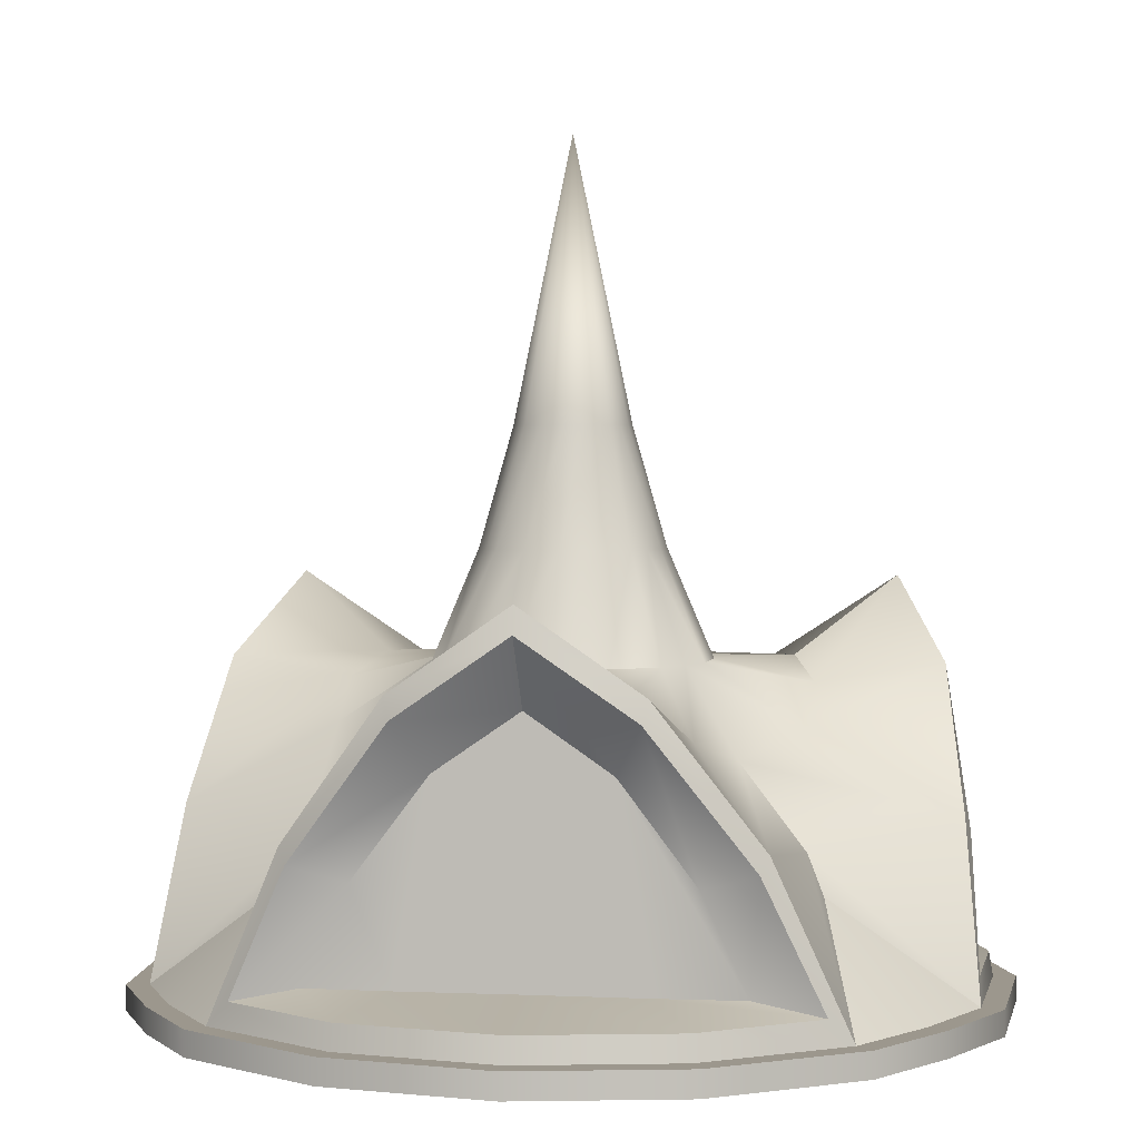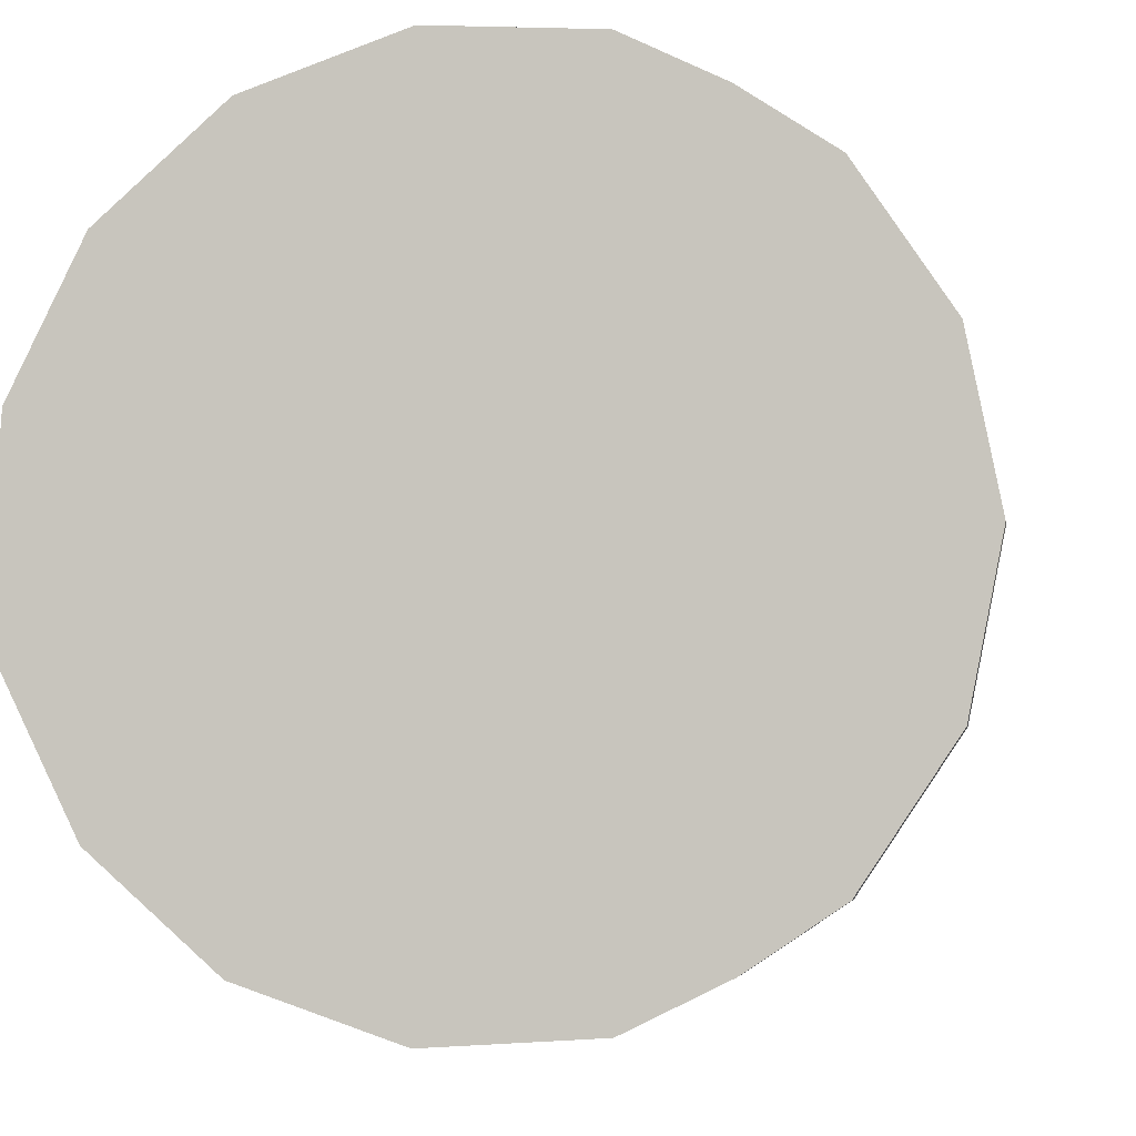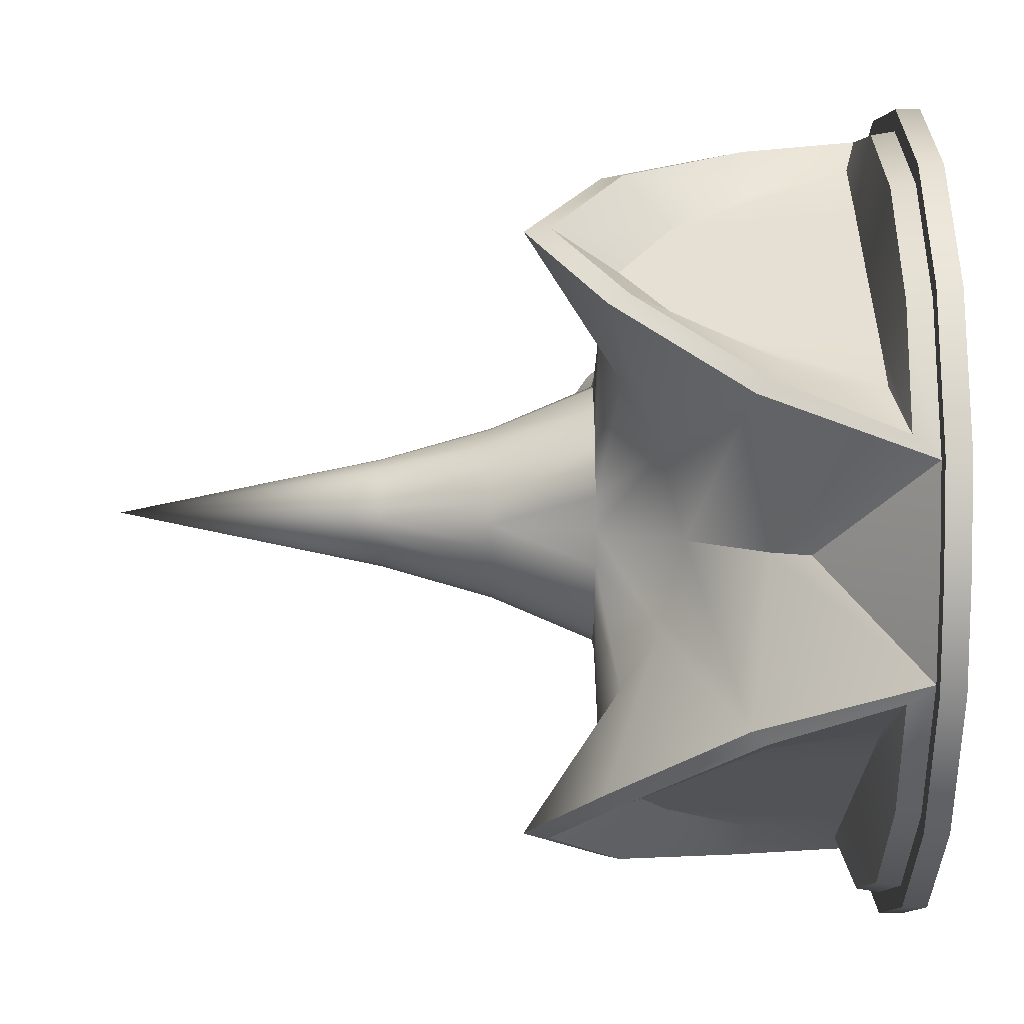
<metadata>
{"format":"obj","ext":"obj","renderer":"f3d","projection":"perspective","resolution":1024,"background":"white","views":[{"elev":2.9,"azim":-141.7,"up":"+Y"},{"elev":-4.5,"azim":9.5,"up":"+Z"},{"elev":8.2,"azim":-90.1,"up":"+Z"}]}
</metadata>
<code>
g Roof_04
v 2.881 -1 -2.881
v 3.111 0.6619 -2.154
v 1.361 0.4407 -2.356
v 1.453 0.05515 -2.516
v 3.039 -1 3.039
v 2.112 -1.252 3.659
v 2.112 -1 3.659
v 3.039 -1.252 3.039
v 3.971 -1 1.645
v 3.971 -1.252 1.645
v 4.298 -1 0
v 4.298 -1.252 0
v 3.971 -1 -1.645
v 3.971 -1.252 -1.645
v 3.039 -1 -3.039
v 3.039 -1.252 -3.039
v 2.112 -1.252 -3.659
v 2.112 -1 -3.659
v 2.881 -1 -2.881
v 1.453 0.05515 -2.516
v 2.002 -1 -3.468
v 1.054 -1 -3.935
v 3.726 -0.7555 -1.542
v 3.049 -0.6016 -1.978
v 2.999 -0.75 -2.649
v 3.049 -0.6057 -1.151
v 4.041 -0.7527 0
v 3.049 -0.6036 2.32e-07
v 3.726 -0.7555 1.542
v 3.049 -0.6057 1.151
v 2.999 -0.75 2.649
v 3.049 -0.6016 1.978
v 3.216 0.5057 2.075
v 3.049 -0.6016 1.978
v 2.999 -0.75 2.649
v 3.049 0.3359 1.549
v 3.518 1.81 1.092
v 3.049 1.31 0.815
v 3.049 1.31 0.815
v 3.577 2.563 0
v 3.049 1.872 2.32e-07
v 3.049 -0.6057 1.151
v 3.049 1.872 2.32e-07
v 3.049 -0.6036 2.32e-07
v 3.049 1.31 -0.815
v 3.049 -0.6057 -1.151
v 3.049 0.3359 -1.549
v 3.049 -0.6016 -1.978
v 2.999 -0.75 -2.649
v 3.216 0.5057 -2.075
v 3.049 1.31 -0.815
v 3.518 1.81 -1.092
v 3.049 1.872 2.32e-07
v 3.577 2.563 0
v 1.361 0.4407 2.356
v 3.111 0.6619 2.154
v 2.881 -1 2.881
v 1.453 0.05514 2.516
v 0.9767 1.224 1.692
v 3.111 0.6619 2.154
v 1.361 0.4407 2.356
v 1.813 1.469 1.366
v 3.449 2.025 1.148
v 2.232 1.845 0.7391
v 3.529 2.825 0
v 2.379 2.052 0
v 3.449 2.025 -1.148
v 2.232 1.845 -0.7391
v 3.111 0.6619 -2.154
v 1.813 1.469 -1.366
v 1.361 0.4407 -2.356
v 0.9767 1.224 -1.692
v 0.9635 2.086 0.9635
v 1.259 2.086 0.5215
v 1.363 2.086 0
v 1.259 2.086 -0.5215
v 0.9635 2.086 -0.9635
v 0.6697 2.086 1.16
v 0.6697 2.086 -1.16
v 0.3527 2.086 -1.316
v 0.2762 1.469 -2.253
v 1.361 0.4407 -2.356
v -0.1779 2.086 -1.351
v 0.3104 0.6619 -3.771
v -0.4758 1.845 -2.302
v -0.6813 2.086 -1.18
v -0.7306 2.025 -3.561
v -1.189 2.052 -2.06
v -1.081 2.086 -0.8295
v -1.764 2.825 -3.056
v -1.756 1.845 -1.563
v -1.316 2.086 -0.3527
v -2.718 2.025 -2.413
v -2.089 1.469 -0.8873
v -3.421 0.6619 -1.617
v -1.339 2.086 -3.815e-08
v -1.953 1.224 7.629e-08
v -2.721 0.4407 0
v -2.089 1.469 0.8873
v -1.316 2.086 0.3527
v -3.421 0.6619 1.617
v -2.721 0.4407 0
v -2.718 2.025 2.413
v -1.756 1.845 1.563
v -1.764 2.825 3.056
v -1.189 2.052 2.06
v -1.081 2.086 0.8295
v -1.189 2.052 2.06
v -0.6813 2.086 1.18
v 0.4468 3.158 0.7739
v 0.9635 2.086 0.9635
v 0.6697 2.086 1.16
v 0.6429 3.158 0.6429
v 0.2821 4.337 0.4887
v 1.259 2.086 0.5215
v 0.4059 4.337 0.4059
v 9.112e-18 7.127 2.08e-18
v 0.84 3.158 0.3479
v 1.363 2.086 0
v 0.5304 4.337 0.2197
v 0.9092 3.158 0
v 1.259 2.086 -0.5215
v 0.5741 4.337 0
v 0.84 3.158 -0.3479
v 0.9635 2.086 -0.9635
v 0.5304 4.337 -0.2197
v 0.6429 3.158 -0.6429
v 0.6697 2.086 -1.16
v 0.4468 3.158 -0.7739
v 0.4059 4.337 -0.4059
v 0.2821 4.337 -0.4887
v 1.453 0.05514 2.516
v 2.881 -1 2.881
v 2.002 -1 3.468
v 1.054 -1 3.935
v -0.4758 1.845 2.302
v -1.764 2.825 3.056
v -1.189 2.052 2.06
v -0.7306 2.025 3.561
v 0.2762 1.469 2.253
v 0.3104 0.6619 3.771
v 1.361 0.4407 2.356
v 0.3527 2.086 1.316
v -0.1779 2.086 1.351
v -1.189 2.052 2.06
v -0.6813 2.086 1.18
v 1.113 -1 4.152
v 2.112 -1 3.659
v 2.112 -1.252 3.659
v 1.113 -1.252 4.152
v -0.5611 -1 4.262
v -0.5611 -1.252 4.262
v -2.149 -1 3.723
v -2.149 -1.252 3.723
v -2.037 -1 3.528
v -0.5611 -1 4.262
v -2.149 -1 3.723
v -0.5318 -1 4.039
v 1.113 -1 4.152
v 1.054 -1 3.935
v 2.112 -1 3.659
v 2.002 -1 3.468
v 2.881 -1 2.881
v 3.039 -1 3.039
v 3.764 -1 1.559
v 3.971 -1 1.645
v 4.074 -1 0
v 4.298 -1 0
v 3.764 -1 -1.559
v 3.971 -1 -1.645
v 2.881 -1 -2.881
v 3.039 -1 -3.039
v 2.112 -1 -3.659
v 2.002 -1 -3.468
v 1.054 -1 -3.935
v 1.113 -1 -4.152
v -0.5611 -1 -4.262
v -0.5318 -1 -4.039
v -2.149 -1 -3.723
v -2.037 -1 -3.528
v -3.41 -1 -2.617
v -3.232 -1 -2.48
v -4.152 -1 -1.113
v -3.935 -1 -1.054
v -4.225 -1 0
v -4.004 -1 1.526e-07
v -3.935 -1 1.054
v -4.152 -1 1.113
v -3.232 -1 2.48
v -3.41 -1 2.617
v -2.037 -1 3.528
v -2.149 -1 3.723
v -0.5318 -1 4.039
v -2.037 -1 3.528
v -2.021 -0.7527 3.5
v -0.5281 -0.7555 3.998
v 1.054 -1 3.935
v 0.795 -0.75 3.921
v 0.3104 0.6619 3.771
v 0.1892 0.5057 3.823
v -0.7306 2.025 3.561
v -0.8133 1.81 3.592
v -1.764 2.825 3.056
v -1.789 2.563 3.098
v 0.795 -0.75 3.921
v -0.5278 -0.6057 3.216
v 0.1884 -0.6016 3.629
v -0.5281 -0.7555 3.998
v -1.524 -0.6036 2.641
v -2.021 -0.7527 3.5
v -3.198 -0.7555 2.456
v -2.521 -0.6057 2.065
v -3.794 -0.75 1.272
v -3.237 -0.6016 1.652
v -0.8133 1.81 3.592
v -0.1826 0.3359 3.415
v -0.8187 1.31 3.048
v 0.1892 0.5057 3.823
v 0.1884 -0.6016 3.629
v 0.795 -0.75 3.921
v -0.8187 1.31 3.048
v -0.5278 -0.6057 3.216
v -1.524 1.872 2.64
v -1.524 -0.6036 2.641
v -2.521 -0.6057 2.065
v -2.23 1.31 2.233
v -3.237 -0.6016 1.652
v -2.866 0.3359 1.866
v -3.406 0.5057 1.748
v -3.794 -0.75 1.272
v -2.704 1.81 2.5
v -2.23 1.31 2.233
v -1.789 2.563 3.098
v -1.524 1.872 2.64
v -1.789 2.563 3.098
v -0.8133 1.81 3.592
v -0.8187 1.31 3.048
v -1.524 1.872 2.64
v 1.361 0.4407 2.356
v 1.453 0.05514 2.516
v 1.054 -1 3.935
v 0.3104 0.6619 3.771
v 0.4468 3.158 0.7739
v 0.6697 2.086 1.16
v 0.3527 2.086 1.316
v 0.2353 3.158 0.8782
v 0.2821 4.337 0.4887
v -0.1779 2.086 1.351
v 0.1486 4.337 0.5545
v 9.112e-18 7.127 2.08e-18
v -0.1187 3.158 0.9014
v -0.6813 2.086 1.18
v -0.4546 3.158 0.7874
v -0.07493 4.337 0.5692
v -0.287 4.337 0.4972
v 1.054 -1 -3.935
v 1.453 0.05515 -2.516
v 1.361 0.4407 -2.356
v 0.3104 0.6619 -3.771
v -0.1779 2.086 -1.351
v -0.4546 3.158 -0.7874
v -0.6813 2.086 -1.18
v -0.1187 3.158 -0.9014
v 0.3527 2.086 -1.316
v -0.287 4.337 -0.4972
v 0.2353 3.158 -0.8782
v 0.6697 2.086 -1.16
v 0.4468 3.158 -0.7739
v -0.07493 4.337 -0.5692
v 9.112e-18 7.127 2.08e-18
v 0.1486 4.337 -0.5545
v 0.2821 4.337 -0.4887
v -2.149 -1 -3.723
v -3.41 -1.252 -2.617
v -2.149 -1.252 -3.723
v -3.41 -1 -2.617
v -4.152 -1.252 -1.113
v -4.152 -1 -1.113
v -4.225 -1.252 0
v -4.225 -1 0
v -4.152 -1 1.113
v -4.152 -1.252 1.113
v -3.41 -1 2.617
v -3.41 -1.252 2.617
v -2.149 -1 3.723
v -2.149 -1.252 3.723
v -0.5611 -1 -4.262
v -2.149 -1 -3.723
v -2.149 -1.252 -3.723
v -0.5611 -1.252 -4.262
v 1.113 -1 -4.152
v 1.113 -1.252 -4.152
v 2.112 -1.252 -3.659
v 2.112 -1 -3.659
v -3.232 -1 -2.48
v -2.037 -1 -3.528
v -2.021 -0.7527 -3.5
v -3.198 -0.7555 -2.456
v -3.935 -1 -1.054
v -3.794 -0.75 -1.272
v -3.421 0.6619 -1.617
v -3.406 0.5057 -1.748
v -2.718 2.025 -2.413
v -2.704 1.81 -2.5
v -1.764 2.825 -3.056
v -1.789 2.563 -3.098
v -2.037 -1 -3.528
v -0.5281 -0.7555 -3.998
v -2.021 -0.7527 -3.5
v -0.5318 -1 -4.039
v 0.795 -0.75 -3.921
v 1.054 -1 -3.935
v 0.1892 0.5057 -3.823
v 0.3104 0.6619 -3.771
v -0.8133 1.81 -3.592
v -0.7306 2.025 -3.561
v -1.789 2.563 -3.098
v -1.764 2.825 -3.056
v -0.5281 -0.7555 -3.998
v 0.795 -0.75 -3.921
v 0.1884 -0.6016 -3.629
v -0.5278 -0.6057 -3.216
v -2.021 -0.7527 -3.5
v -1.524 -0.6036 -2.641
v -3.198 -0.7555 -2.456
v -2.521 -0.6057 -2.065
v -3.794 -0.75 -1.272
v -3.237 -0.6016 -1.652
v 0.1892 0.5057 -3.823
v -0.8133 1.81 -3.592
v -0.8187 1.31 -3.048
v -0.1826 0.3359 -3.415
v 0.795 -0.75 -3.921
v 0.1884 -0.6016 -3.629
v -0.5278 -0.6057 -3.216
v -0.8187 1.31 -3.048
v -1.524 -0.6036 -2.641
v -1.524 1.872 -2.64
v -2.521 -0.6057 -2.065
v -2.23 1.31 -2.233
v -3.237 -0.6016 -1.652
v -2.866 0.3359 -1.866
v -3.406 0.5057 -1.748
v -3.794 -0.75 -1.272
v -2.704 1.81 -2.5
v -2.23 1.31 -2.233
v -1.789 2.563 -3.098
v -1.524 1.872 -2.64
v -0.8133 1.81 -3.592
v -1.789 2.563 -3.098
v -1.524 1.872 -2.64
v -0.8187 1.31 -3.048
v -2.721 0.4407 0
v -2.905 0.05514 0
v -3.935 -1 -1.054
v -3.421 0.6619 -1.617
v -2.905 0.05514 0
v -4.004 -1 1.526e-07
v -3.935 -1 -1.054
v -3.935 -1 1.054
v -3.232 -1 2.48
v -2.021 -0.7527 3.5
v -2.037 -1 3.528
v -3.198 -0.7555 2.456
v -3.935 -1 1.054
v -3.794 -0.75 1.272
v -3.421 0.6619 1.617
v -3.406 0.5057 1.748
v -2.718 2.025 2.413
v -2.704 1.81 2.5
v -1.764 2.825 3.056
v -1.789 2.563 3.098
v -2.721 0.4407 0
v -3.421 0.6619 1.617
v -3.935 -1 1.054
v -2.905 0.05514 0
v -3.935 -1.252 1.054
v -4.152 -1.252 1.113
v -3.41 -1.252 2.617
v -4.225 -1.252 0
v -3.232 -1.252 2.48
v -2.149 -1.252 3.723
v -1.282e-17 -1.252 -4.301e-17
v -2.037 -1.252 3.528
v -4.004 -1.252 1.526e-07
v -0.5318 -1.252 4.039
v -0.5611 -1.252 4.262
v -3.935 -1.252 -1.054
v -4.152 -1.252 -1.113
v -3.41 -1.252 -2.617
v 1.054 -1.252 3.935
v 1.113 -1.252 4.152
v 2.112 -1.252 3.659
v -3.232 -1.252 -2.48
v -2.149 -1.252 -3.723
v -2.037 -1.252 -3.528
v -0.5611 -1.252 -4.262
v 2.002 -1.252 3.468
v -0.5318 -1.252 -4.039
v 2.881 -1.252 2.881
v 3.039 -1.252 3.039
v 1.113 -1.252 -4.152
v 3.971 -1.252 1.645
v 1.054 -1.252 -3.935
v 2.112 -1.252 -3.659
v 3.764 -1.252 1.559
v 4.298 -1.252 0
v 4.074 -1.252 0
v 3.971 -1.252 -1.645
v 3.764 -1.252 -1.559
v 3.039 -1.252 -3.039
v 2.881 -1.252 -2.881
v 2.002 -1.252 -3.468
v -0.7213 3.158 0.5535
v -0.4546 3.158 0.7874
v -0.6813 2.086 1.18
v -1.081 2.086 0.8295
v -0.4555 4.337 0.3495
v -0.287 4.337 0.4972
v 9.112e-18 7.127 2.08e-18
v -0.8782 3.158 0.2353
v -1.316 2.086 0.3527
v -0.5545 4.337 0.1486
v -0.8936 3.158 0
v -1.339 2.086 -3.815e-08
v -1.316 2.086 -0.3527
v -0.5643 4.337 -1.907e-08
v -0.8782 3.158 -0.2353
v -1.081 2.086 -0.8295
v -0.5545 4.337 -0.1486
v -0.7213 3.158 -0.5535
v -0.6813 2.086 -1.18
v -0.4546 3.158 -0.7874
v -0.4555 4.337 -0.3495
v -0.287 4.337 -0.4972
v 3.529 2.825 0
v 3.577 2.563 0
v 3.518 1.81 1.092
v 3.449 2.025 1.148
v 3.449 2.025 -1.148
v 3.216 0.5057 2.075
v 3.518 1.81 -1.092
v 3.111 0.6619 2.154
v 3.111 0.6619 -2.154
v 2.999 -0.75 2.649
v 3.216 0.5057 -2.075
v 2.881 -1 2.881
v 2.881 -1 -2.881
v 3.726 -0.7555 1.542
v 2.999 -0.75 -2.649
v 3.764 -1 1.559
v 3.764 -1 -1.559
v 4.041 -0.7527 0
v 3.726 -0.7555 -1.542
v 4.074 -1 0
g Roof_04_0
f 3 2 1
f 4 3 1
f 7 6 5
f 6 8 5
f 5 8 9
f 8 10 9
f 9 10 11
f 10 12 11
f 11 12 13
f 12 14 13
f 13 14 15
f 14 16 15
f 15 16 17
f 18 15 17
f 21 20 19
f 20 21 22
f 25 24 23
f 24 26 23
f 23 26 27
f 26 28 27
f 27 28 29
f 28 30 29
f 29 30 31
f 30 32 31
f 35 34 33
f 34 36 33
f 33 36 37
f 38 36 34
f 36 39 37
f 37 39 40
f 39 41 40
f 42 38 34
f 43 38 42
f 44 43 42
f 45 43 44
f 46 45 44
f 47 45 46
f 48 47 46
f 47 48 49
f 50 47 49
f 51 47 50
f 52 51 50
f 53 51 52
f 54 53 52
f 57 56 55
f 58 57 55
f 61 60 59
f 60 62 59
f 60 63 62
f 63 64 62
f 63 65 64
f 65 66 64
f 66 65 67
f 68 66 67
f 67 69 68
f 69 70 68
f 69 71 70
f 71 72 70
f 62 64 73
f 64 74 73
f 64 66 74
f 66 75 74
f 75 66 68
f 76 75 68
f 68 70 76
f 70 77 76
f 70 72 77
f 62 73 78
f 72 79 77
f 79 72 80
f 59 62 78
f 72 81 80
f 72 82 81
f 80 81 83
f 82 84 81
f 81 85 83
f 81 84 85
f 86 83 85
f 84 87 85
f 88 86 85
f 88 85 87
f 86 88 89
f 90 88 87
f 88 91 89
f 88 90 91
f 89 91 92
f 90 93 91
f 91 94 92
f 91 93 94
f 93 95 94
f 92 94 96
f 94 95 97
f 94 97 96
f 95 98 97
f 97 99 96
f 99 100 96
f 101 99 97
f 102 101 97
f 101 103 99
f 99 104 100
f 103 104 99
f 103 105 104
f 105 106 104
f 104 107 100
f 104 108 107
f 108 109 107
f 112 111 110
f 111 113 110
f 110 113 114
f 111 115 113
f 113 116 114
f 114 116 117
f 115 118 113
f 113 118 116
f 115 119 118
f 118 120 116
f 120 117 116
f 119 121 118
f 118 121 120
f 121 119 122
f 121 123 120
f 123 117 120
f 124 121 122
f 123 121 124
f 122 125 124
f 126 117 123
f 126 123 124
f 125 127 124
f 124 127 126
f 125 128 127
f 128 129 127
f 130 117 126
f 127 130 126
f 127 129 130
f 131 117 130
f 129 131 130
f 134 133 132
f 135 134 132
f 138 137 136
f 137 139 136
f 136 139 140
f 139 141 140
f 140 141 59
f 141 142 59
f 140 59 78
f 143 140 78
f 136 140 143
f 144 136 143
f 145 136 144
f 146 145 144
f 149 148 147
f 150 149 147
f 150 147 151
f 152 150 151
f 152 151 153
f 154 152 153
f 157 156 155
f 156 158 155
f 156 159 158
f 159 160 158
f 159 161 160
f 161 162 160
f 162 161 163
f 161 164 163
f 163 164 165
f 164 166 165
f 165 166 167
f 166 168 167
f 167 168 169
f 168 170 169
f 169 170 171
f 170 172 171
f 171 172 173
f 174 171 173
f 175 174 173
f 176 175 173
f 176 177 175
f 177 178 175
f 177 179 178
f 179 180 178
f 179 181 180
f 181 182 180
f 181 183 182
f 183 184 182
f 183 185 184
f 185 186 184
f 186 185 187
f 185 188 187
f 187 188 189
f 188 190 189
f 189 190 191
f 190 192 191
f 195 194 193
f 196 195 193
f 196 193 197
f 198 196 197
f 198 197 199
f 200 198 199
f 200 199 201
f 202 200 201
f 202 201 203
f 204 202 203
f 207 206 205
f 206 208 205
f 206 209 208
f 209 210 208
f 210 209 211
f 209 212 211
f 211 212 213
f 212 214 213
f 217 216 215
f 216 218 215
f 216 219 218
f 219 220 218
f 216 221 219
f 221 222 219
f 221 223 222
f 223 224 222
f 224 223 225
f 223 226 225
f 225 226 227
f 226 228 227
f 227 228 229
f 230 227 229
f 229 228 231
f 228 232 231
f 231 232 233
f 232 234 233
f 237 236 235
f 238 237 235
f 241 240 239
f 242 241 239
f 245 244 243
f 246 245 243
f 246 243 247
f 248 245 246
f 249 246 247
f 249 247 250
f 251 248 246
f 251 246 249
f 252 248 251
f 253 252 251
f 250 254 249
f 254 251 249
f 253 251 254
f 250 255 254
f 255 253 254
f 258 257 256
f 259 258 256
f 262 261 260
f 261 263 260
f 264 260 263
f 261 265 263
f 266 264 263
f 267 264 266
f 268 267 266
f 265 269 263
f 266 263 269
f 270 269 265
f 268 266 271
f 271 266 269
f 270 271 269
f 272 268 271
f 270 272 271
f 275 274 273
f 274 276 273
f 274 277 276
f 277 278 276
f 277 279 278
f 279 280 278
f 280 279 281
f 279 282 281
f 281 282 283
f 282 284 283
f 283 284 285
f 284 286 285
f 289 288 287
f 290 289 287
f 290 287 291
f 292 290 291
f 292 291 293
f 291 294 293
f 297 296 295
f 298 297 295
f 298 295 299
f 300 298 299
f 300 299 301
f 302 300 301
f 302 301 303
f 304 302 303
f 304 303 305
f 306 304 305
f 309 308 307
f 308 310 307
f 308 311 310
f 311 312 310
f 311 313 312
f 313 314 312
f 313 315 314
f 315 316 314
f 315 317 316
f 317 318 316
f 321 320 319
f 322 321 319
f 322 319 323
f 324 322 323
f 324 323 325
f 326 324 325
f 326 325 327
f 328 326 327
f 331 330 329
f 332 331 329
f 332 329 333
f 334 332 333
f 332 334 335
f 336 332 335
f 336 335 337
f 338 336 337
f 338 337 339
f 340 338 339
f 340 339 341
f 342 340 341
f 342 341 343
f 341 344 343
f 342 343 345
f 346 342 345
f 346 345 347
f 348 346 347
f 351 350 349
f 352 351 349
f 355 354 353
f 356 355 353
f 359 358 357
f 358 360 357
f 363 362 361
f 362 364 361
f 361 364 365
f 364 366 365
f 365 366 367
f 366 368 367
f 367 368 369
f 368 370 369
f 369 370 371
f 370 372 371
f 375 374 373
f 376 375 373
f 379 378 377
f 377 378 380
f 381 379 377
f 382 379 381
f 377 383 381
f 381 383 384
f 384 382 381
f 385 383 377
f 385 377 380
f 382 384 386
f 383 386 384
f 387 382 386
f 388 385 380
f 383 385 388
f 389 388 380
f 389 390 388
f 387 386 391
f 383 391 386
f 392 387 391
f 392 391 393
f 390 394 388
f 383 388 394
f 390 395 394
f 395 396 394
f 383 394 396
f 395 397 396
f 383 398 391
f 391 398 393
f 383 396 399
f 397 399 396
f 398 383 400
f 398 400 393
f 400 401 393
f 397 402 399
f 403 401 400
f 402 404 399
f 383 399 404
f 402 405 404
f 406 403 400
f 400 383 406
f 407 403 406
f 408 407 406
f 406 383 408
f 409 407 408
f 410 409 408
f 408 383 410
f 411 409 410
f 412 411 410
f 405 411 412
f 410 383 412
f 405 413 404
f 413 405 412
f 413 412 383
f 404 413 383
f 416 415 414
f 417 416 414
f 414 415 418
f 415 419 418
f 419 420 418
f 417 414 421
f 422 417 421
f 414 418 423
f 418 420 423
f 421 414 423
f 422 421 424
f 425 422 424
f 426 425 424
f 421 423 427
f 424 421 427
f 427 423 420
f 428 426 424
f 428 424 427
f 429 426 428
f 430 427 420
f 430 428 427
f 431 429 428
f 431 428 430
f 432 429 431
f 433 432 431
f 420 434 430
f 434 431 430
f 433 431 434
f 420 435 434
f 435 433 434
f 438 437 436
f 439 438 436
f 436 437 440
f 441 438 439
f 437 442 440
f 443 441 439
f 440 442 444
f 445 441 443
f 442 446 444
f 447 445 443
f 444 446 448
f 449 445 447
f 446 450 448
f 451 449 447
f 448 450 452
f 453 449 451
f 450 454 452
f 455 453 451
f 452 454 455
f 454 453 455

</code>
